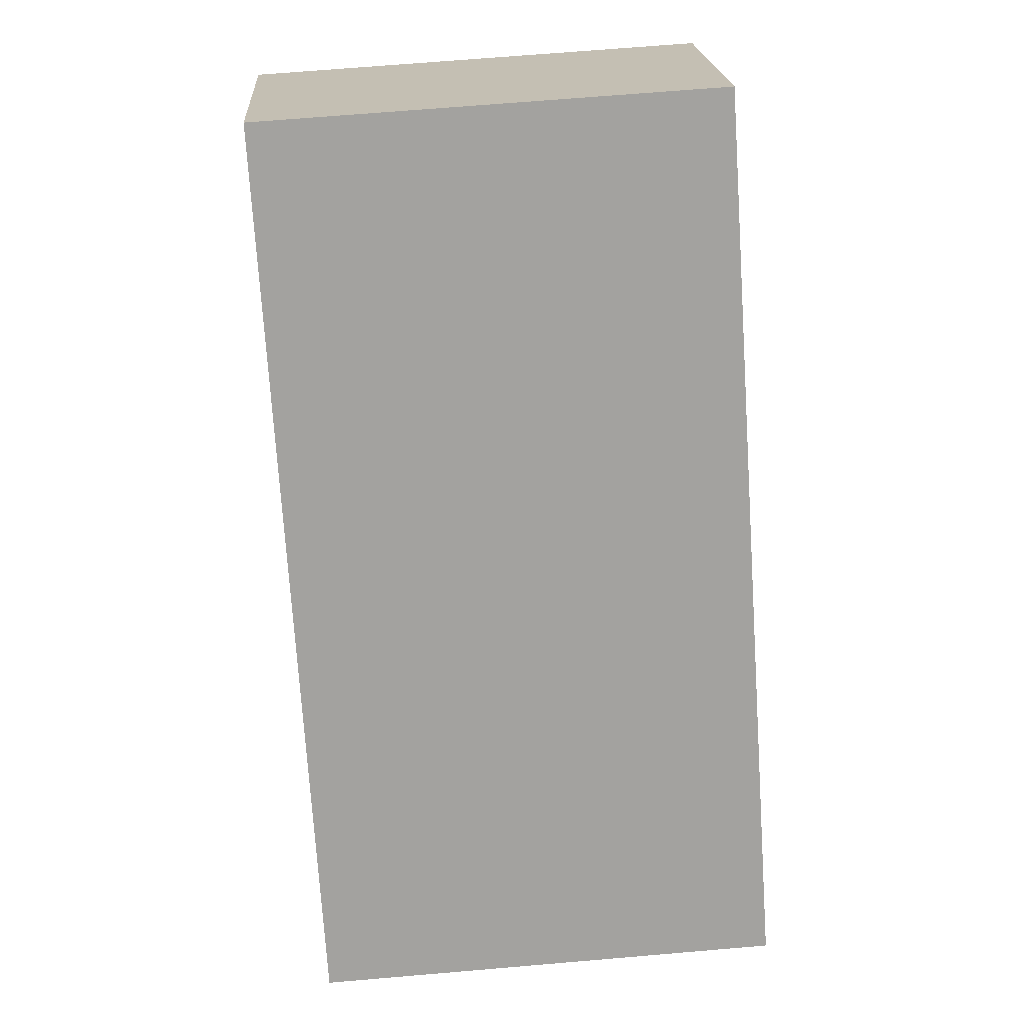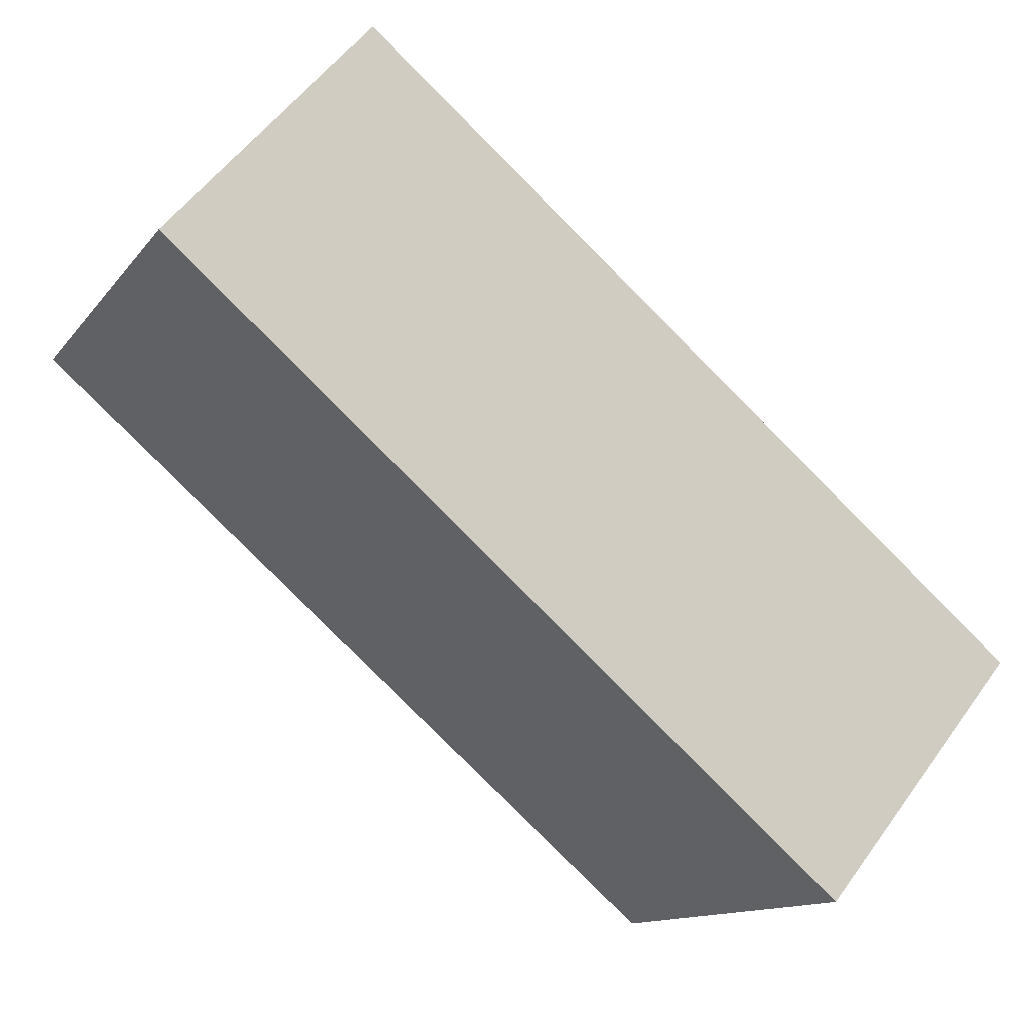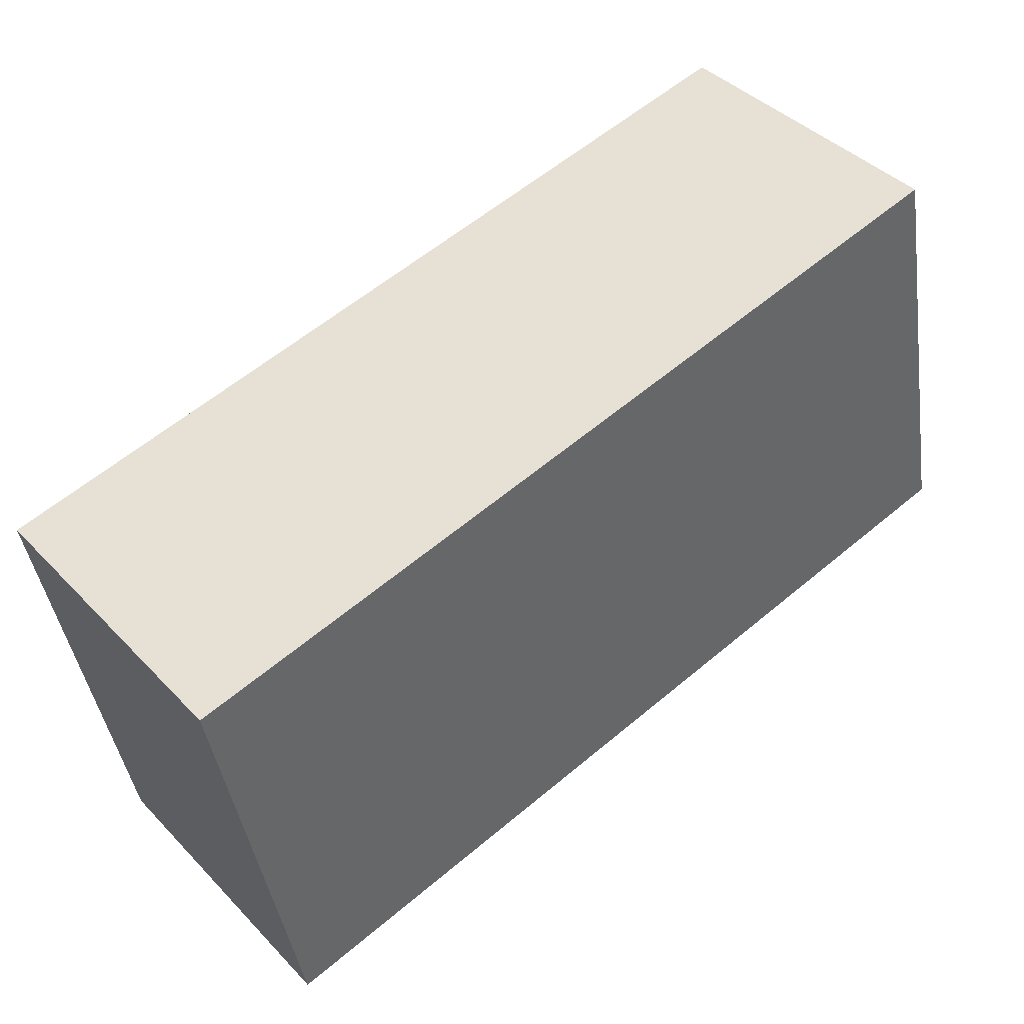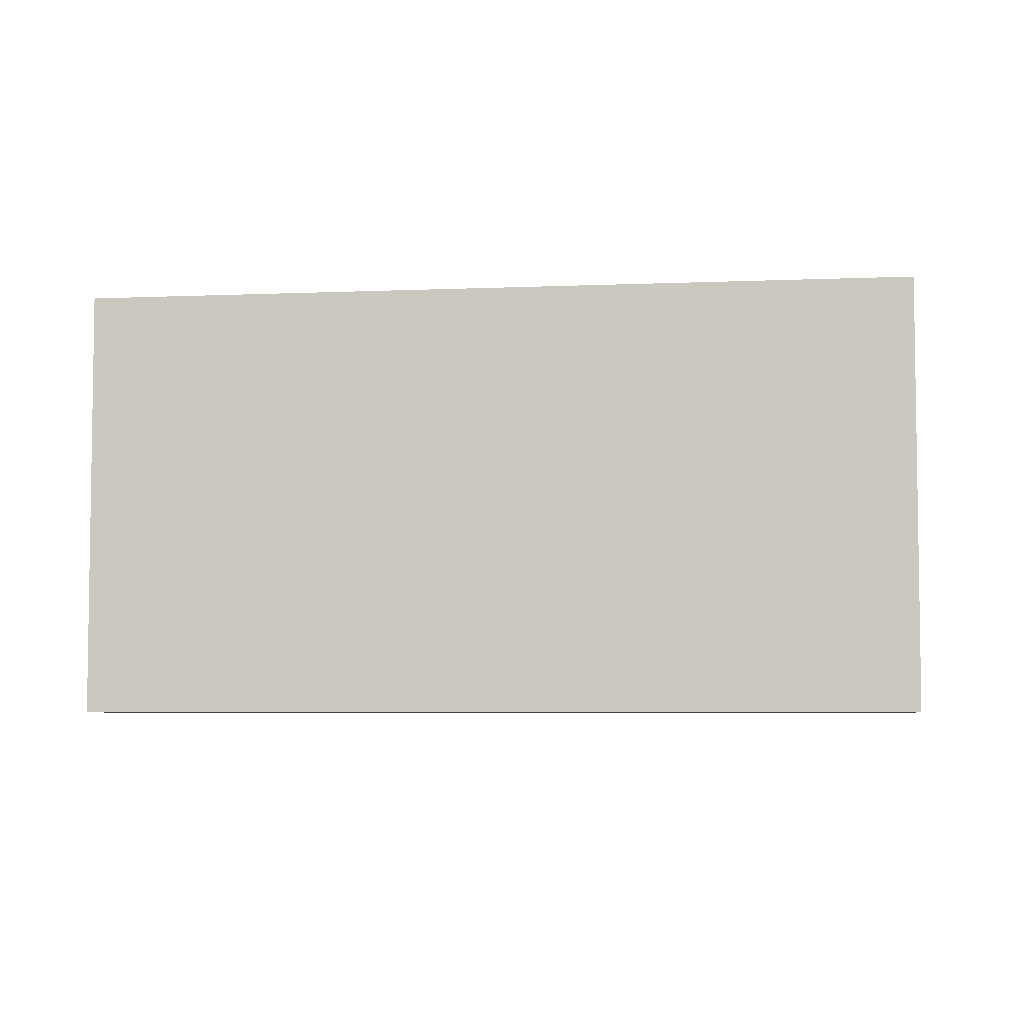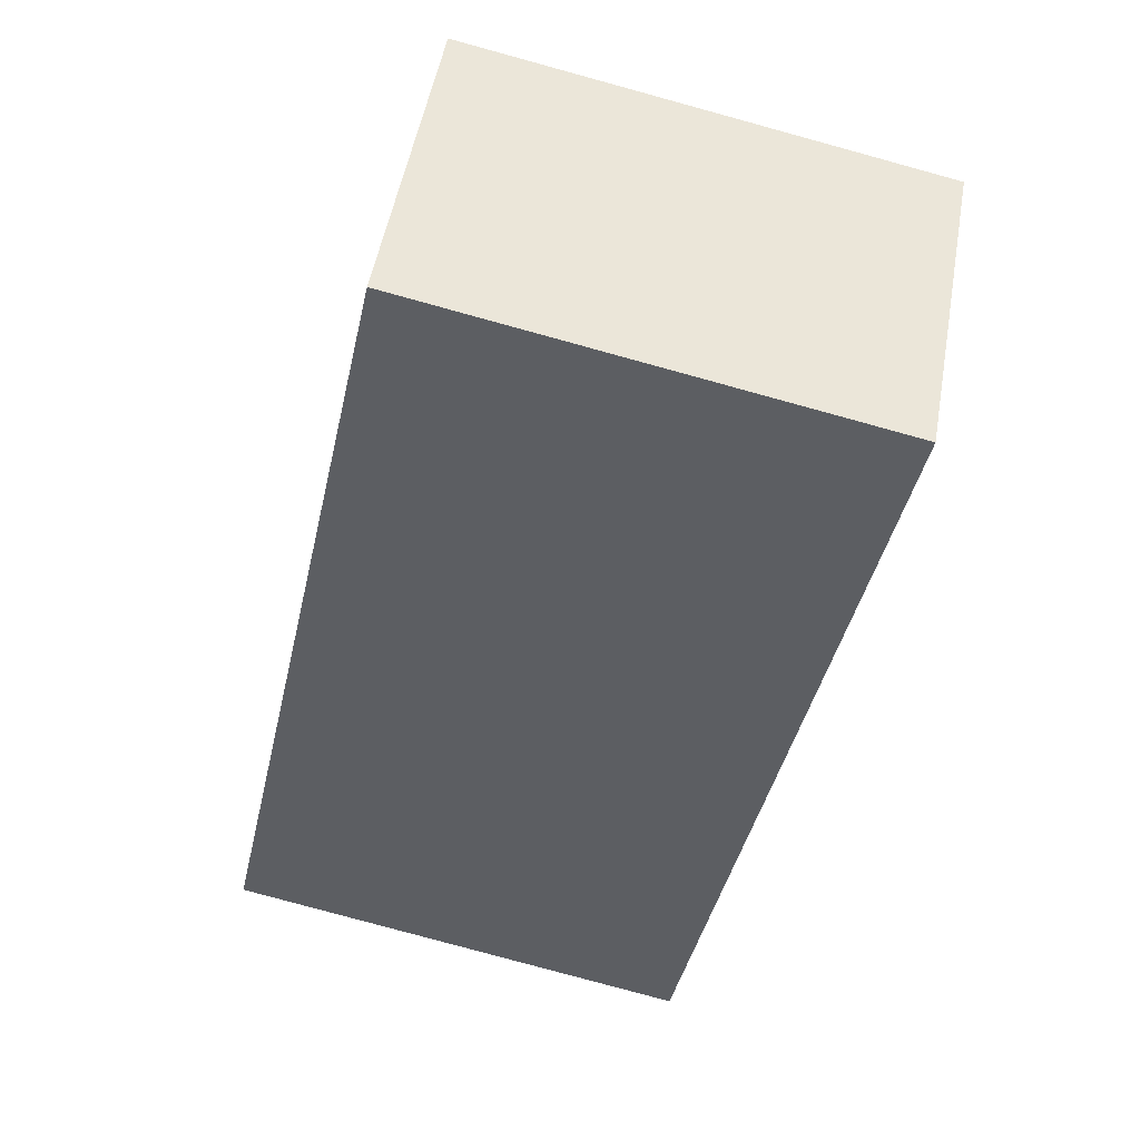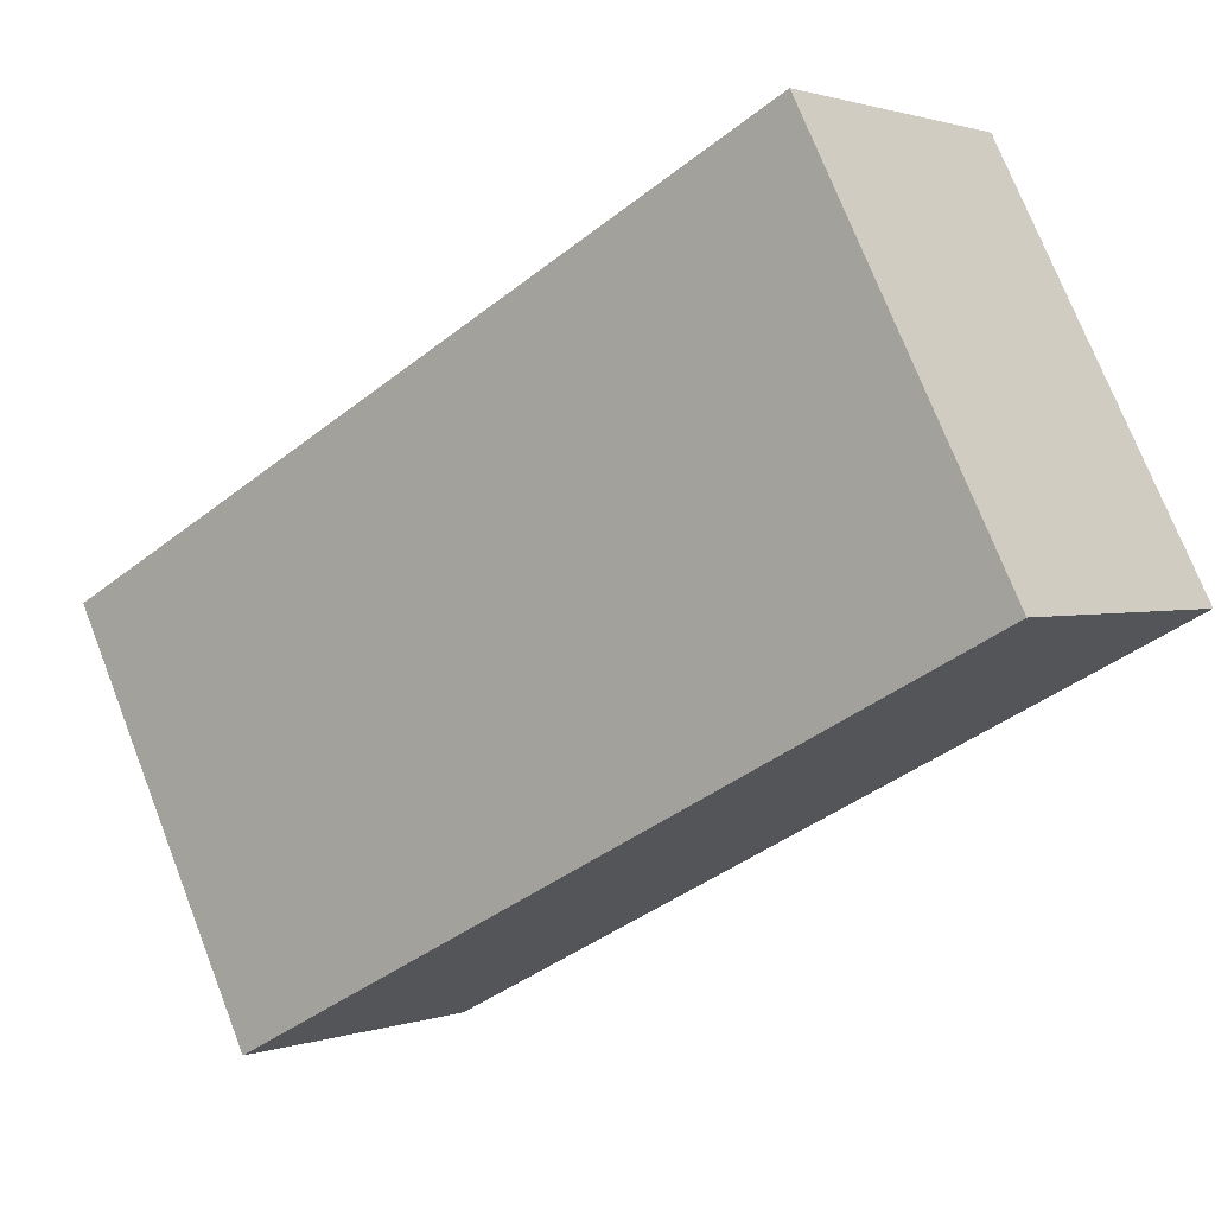
<metadata>
{"format":"obj","ext":"obj","renderer":"f3d","projection":"perspective","resolution":1024,"background":"white","views":[{"elev":67.6,"azim":-94.9,"up":"+Z"},{"elev":-12.6,"azim":157.4,"up":"+Z"},{"elev":-41.3,"azim":8.2,"up":"+Z"},{"elev":-5.5,"azim":-32.5,"up":"+Y"},{"elev":-79.9,"azim":-105.3,"up":"+Z"},{"elev":74.0,"azim":-21.3,"up":"+Z"}]}
</metadata>
<code>
v  0 1.95 1.194e-16
v  3.781 1.95 1.469
v  0.854 1.95 -1.045
v  2.916 1.95 2.463
v  3.781 -8.995e-17 1.469
v  0.854 6.399e-17 -1.045
v  0 0 0
v  2.916 -1.508e-16 2.463
g defaultobject
f 1 2 3
f 2 1 4
f 5 3 2
f 3 5 6
f 6 1 3
f 1 6 7
f 7 4 1
f 4 7 8
f 8 2 4
f 2 8 5
f 8 6 5
f 6 8 7

</code>
